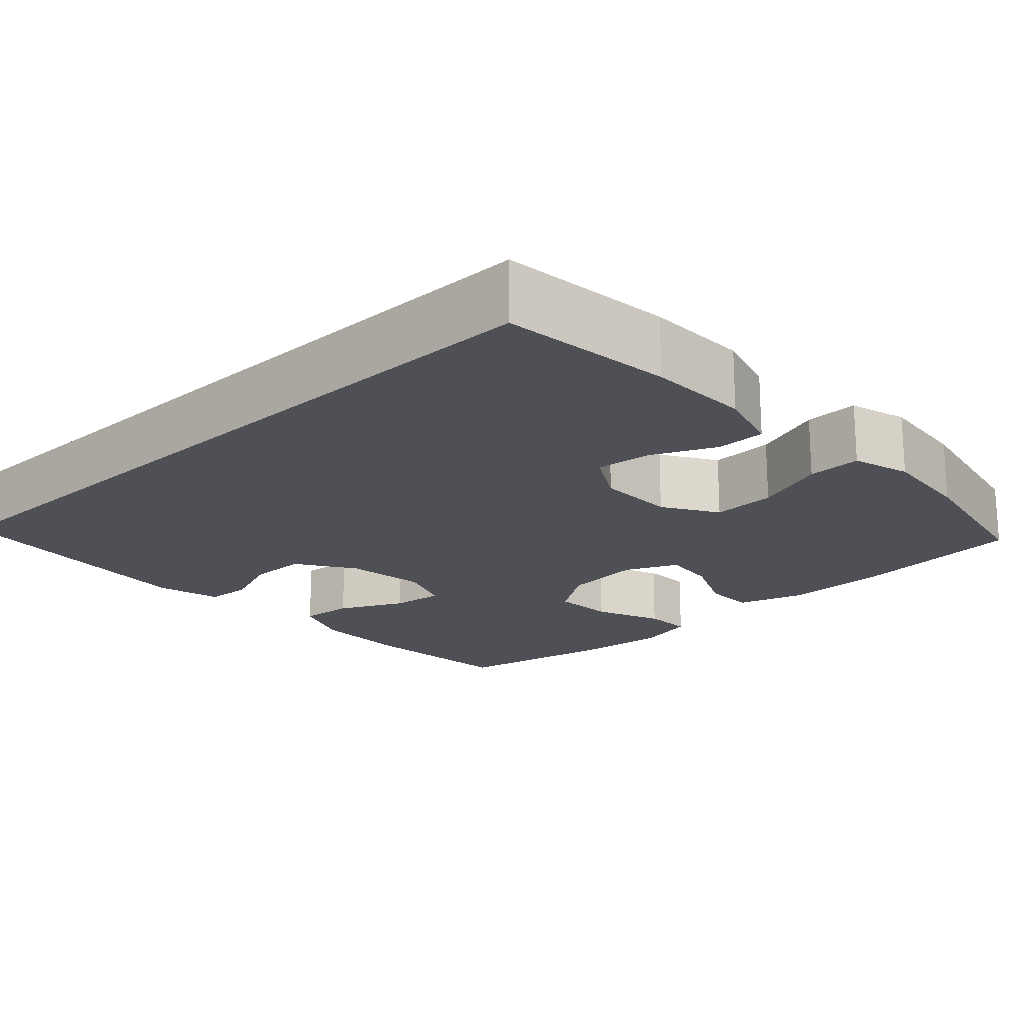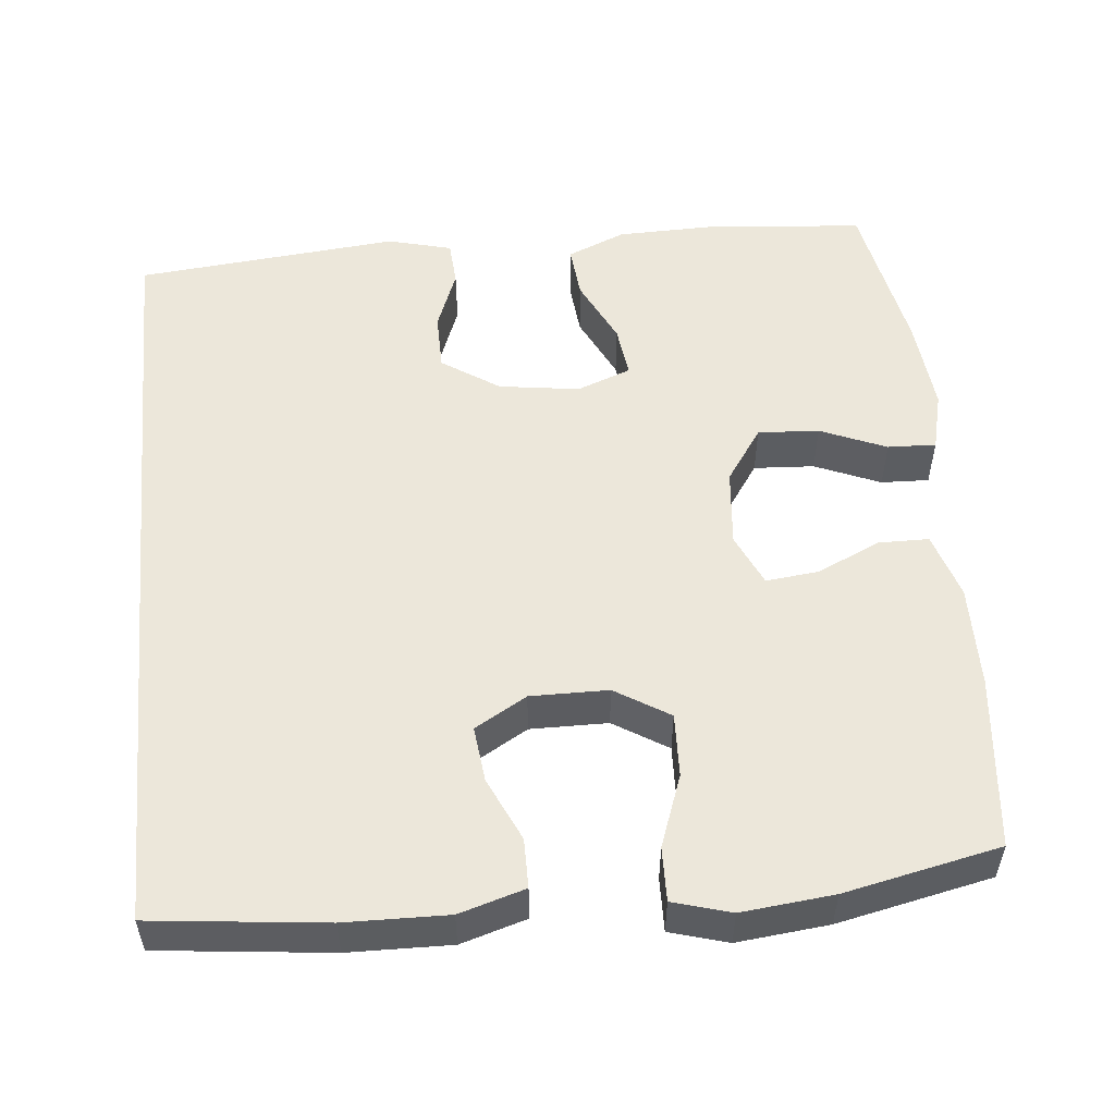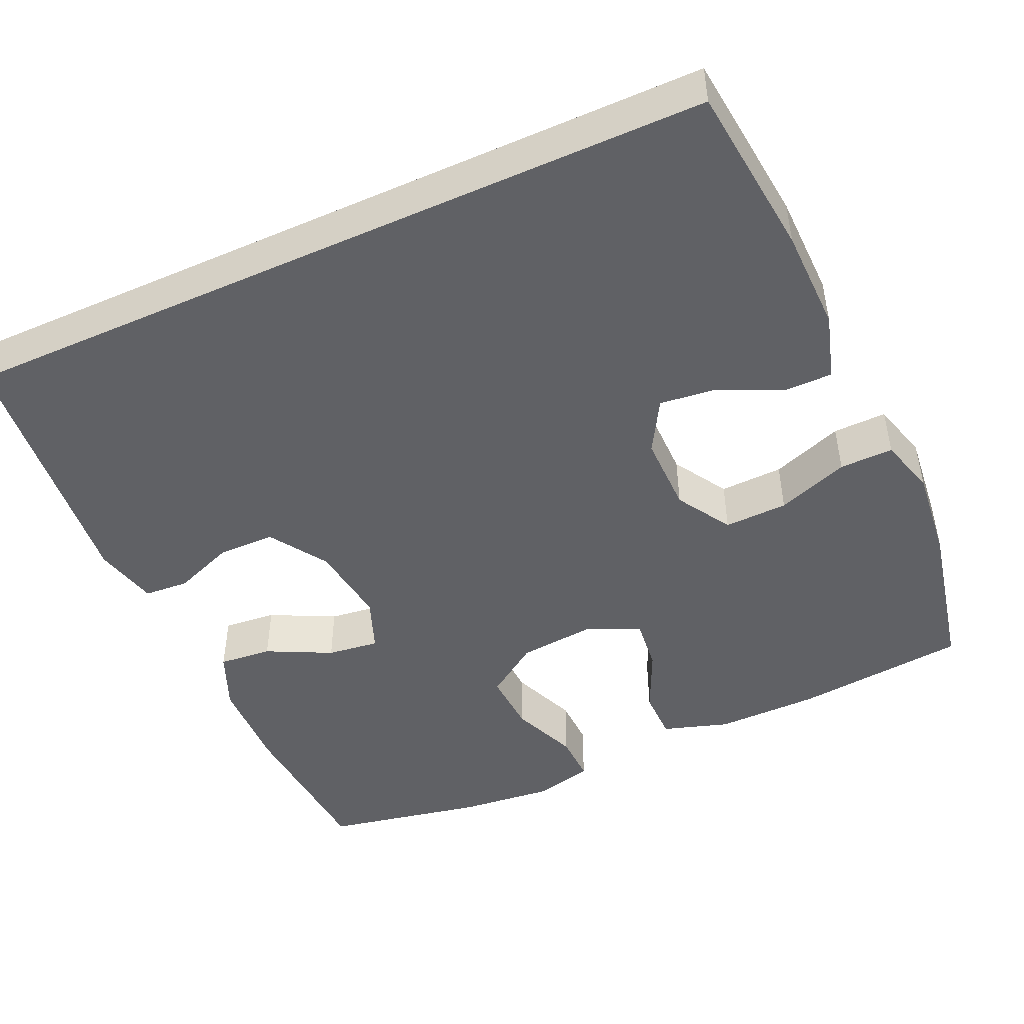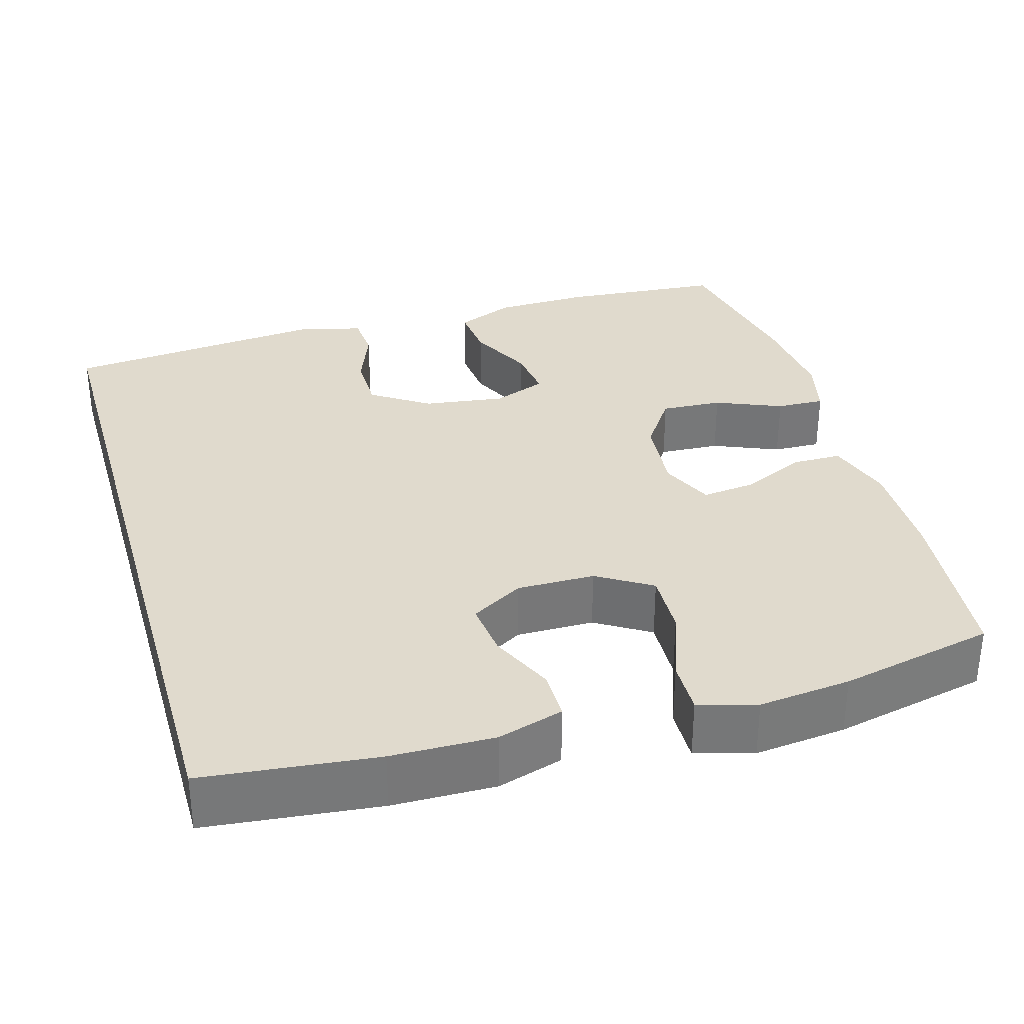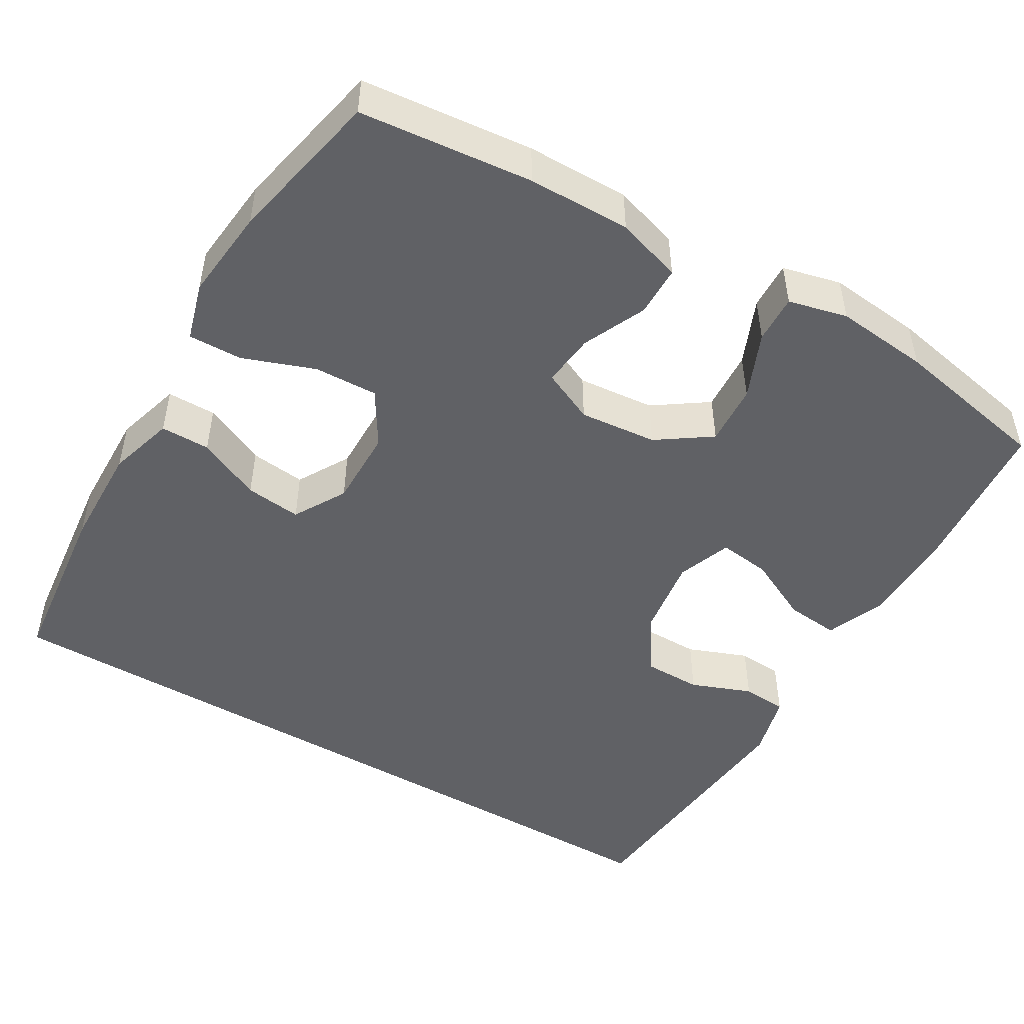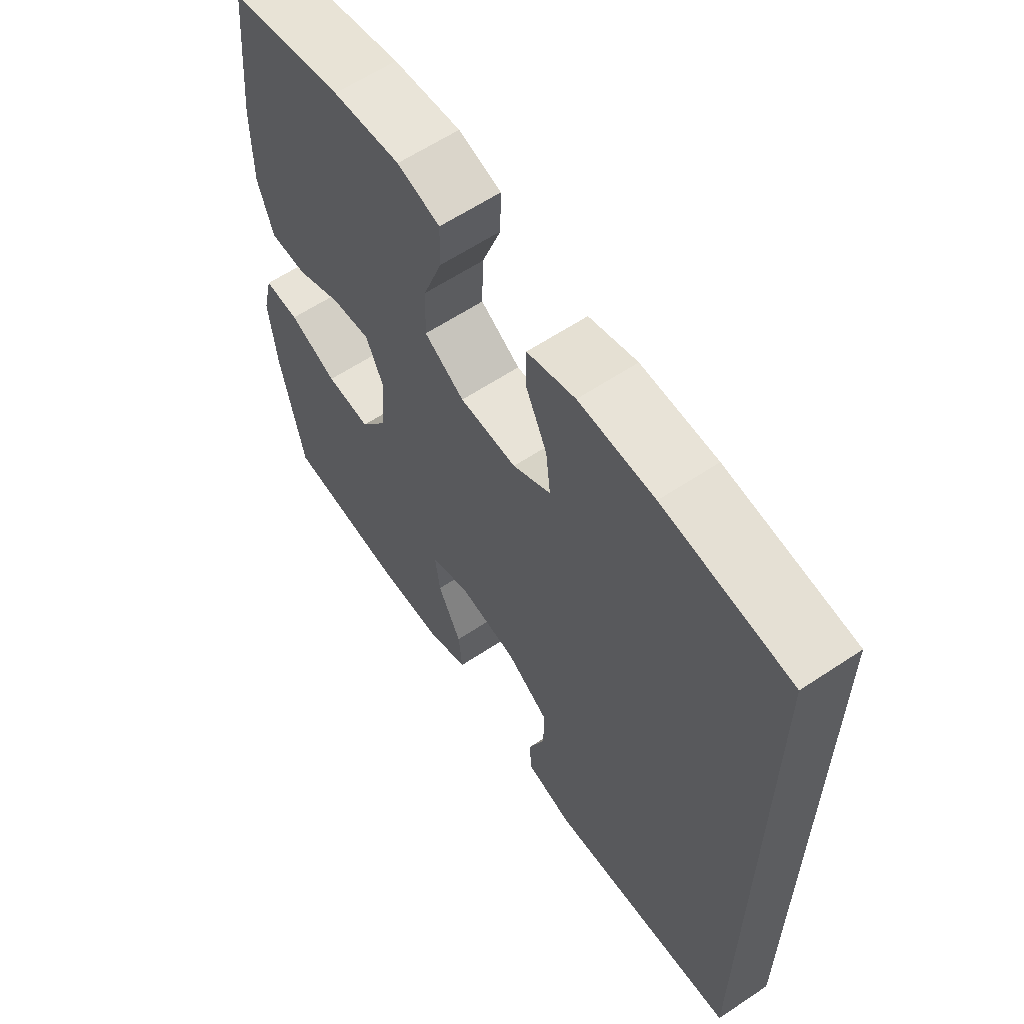
<metadata>
{"format":"obj","ext":"obj","renderer":"f3d","projection":"perspective","resolution":1024,"background":"white","views":[{"elev":-19.3,"azim":-46.9,"up":"+Y"},{"elev":53.7,"azim":-5.5,"up":"+Y"},{"elev":-47.7,"azim":-65.7,"up":"+Y"},{"elev":33.0,"azim":-16.2,"up":"+Y"},{"elev":-49.2,"azim":59.6,"up":"+Y"},{"elev":61.2,"azim":-124.2,"up":"+Z"}]}
</metadata>
<code>
o path10232
v -0.1584 0.0375 -0.5388
v -0.07506 0.0375 -0.5176
v -0.07115 0.0375 -0.459
v -0.1015 0.0375 -0.3803
v -0.1009 0.0375 -0.3057
v -0.02617 0.0375 -0.2564
v 0.07897 0.0375 -0.2417
v 0.1489 0.0375 -0.2682
v 0.1404 0.0375 -0.3359
v 0.09893 0.0375 -0.42
v 0.09231 0.0375 -0.4893
v 0.1679 0.0375 -0.5208
v 0.291 0.0375 -0.5236
v 0.5005 0.0375 -0.5062
v 0.5413 0.0375 -0.3001
v 0.5538 0.0375 -0.1781
v 0.5353 0.0375 -0.1014
v 0.4724 0.0375 -0.1037
v 0.3862 0.0375 -0.1396
v 0.3066 0.0375 -0.1443
v 0.2586 0.0375 -0.0745
v 0.249 0.0375 0.02681
v 0.2802 0.0375 0.09488
v 0.3492 0.0375 0.08714
v 0.4315 0.0375 0.04952
v 0.4972 0.0375 0.05007
v 0.5244 0.0375 0.1359
v 0.5233 0.0375 0.2701
v 0.5005 0.0375 0.4957
v 0.2977 0.0375 0.5389
v 0.1776 0.0375 0.5514
v 0.1017 0.0375 0.5296
v 0.1033 0.0375 0.4593
v 0.1375 0.0375 0.3653
v 0.1403 0.0375 0.2823
v 0.0692 0.0375 0.2385
v -0.03268 0.0375 0.2377
v -0.1007 0.0375 0.2772
v -0.0924 0.0375 0.3503
v -0.05407 0.0375 0.433
v -0.05416 0.0375 0.4973
v -0.1401 0.0375 0.523
v -0.2747 0.0375 0.5204
v -0.5012 0.0375 0.4957
v -0.5012 0.0375 -0.5062
v -0.1584 -0.0375 -0.5388
v -0.07506 -0.0375 -0.5176
v -0.07115 -0.0375 -0.459
v -0.1015 -0.0375 -0.3803
v -0.1009 -0.0375 -0.3057
v -0.02617 -0.0375 -0.2564
v 0.07897 -0.0375 -0.2417
v 0.1489 -0.0375 -0.2682
v 0.1404 -0.0375 -0.3359
v 0.09893 -0.0375 -0.42
v 0.09231 -0.0375 -0.4893
v 0.1679 -0.0375 -0.5208
v 0.291 -0.0375 -0.5236
v 0.5005 -0.0375 -0.5062
v 0.5413 -0.0375 -0.3001
v 0.5538 -0.0375 -0.1781
v 0.5353 -0.0375 -0.1014
v 0.4724 -0.0375 -0.1037
v 0.3862 -0.0375 -0.1396
v 0.3066 -0.0375 -0.1443
v 0.2586 -0.0375 -0.0745
v 0.249 -0.0375 0.02681
v 0.2802 -0.0375 0.09488
v 0.3492 -0.0375 0.08714
v 0.4315 -0.0375 0.04952
v 0.4972 -0.0375 0.05007
v 0.5244 -0.0375 0.1359
v 0.5233 -0.0375 0.2701
v 0.5005 -0.0375 0.4957
v 0.2977 -0.0375 0.5389
v 0.1776 -0.0375 0.5514
v 0.1017 -0.0375 0.5296
v 0.1033 -0.0375 0.4593
v 0.1375 -0.0375 0.3653
v 0.1403 -0.0375 0.2823
v 0.0692 -0.0375 0.2385
v -0.03268 -0.0375 0.2377
v -0.1007 -0.0375 0.2772
v -0.0924 -0.0375 0.3503
v -0.05407 -0.0375 0.433
v -0.05416 -0.0375 0.4973
v -0.1401 -0.0375 0.523
v -0.2747 -0.0375 0.5204
v -0.5012 -0.0375 0.4957
v -0.5012 -0.0375 -0.5062
v 0.5413 0.0375 -0.3001
v 0.5538 0.0375 -0.1781
v 0.5353 0.0375 -0.1014
v 0.5353 0.0375 -0.1014
v 0.4724 0.0375 -0.1037
v 0.4972 0.0375 0.05007
v 0.4972 0.0375 0.05007
v 0.5244 0.0375 0.1359
v 0.5233 0.0375 0.2701
v 0.5005 0.0375 -0.5062
v 0.5005 0.0375 -0.5062
v 0.5005 0.0375 0.4957
v 0.5005 0.0375 0.4957
v 0.4315 0.0375 0.04952
v 0.3862 0.0375 -0.1396
v 0.3492 0.0375 0.08714
v 0.2977 0.0375 0.5389
v 0.291 0.0375 -0.5236
v 0.3066 0.0375 -0.1443
v 0.2802 0.0375 0.09488
v 0.2802 0.0375 0.09488
v 0.2586 0.0375 -0.0745
v 0.1776 0.0375 0.5514
v 0.1679 0.0375 -0.5208
v 0.249 0.0375 0.02681
v 0.1017 0.0375 0.5296
v 0.1017 0.0375 0.5296
v 0.09231 0.0375 -0.4893
v 0.09231 0.0375 -0.4893
v 0.1489 0.0375 -0.2682
v 0.1489 0.0375 -0.2682
v 0.1404 0.0375 -0.3359
v 0.1375 0.0375 0.3653
v 0.1403 0.0375 0.2823
v 0.1403 0.0375 0.2823
v 0.07897 0.0375 -0.2417
v 0.09893 0.0375 -0.42
v 0.0692 0.0375 0.2385
v 0.1033 0.0375 0.4593
v -0.02617 0.0375 -0.2564
v -0.03268 0.0375 0.2377
v -0.1009 0.0375 -0.3057
v -0.1007 0.0375 0.2772
v -0.1007 0.0375 0.2772
v -0.0924 0.0375 0.3503
v -0.05407 0.0375 0.433
v -0.05416 0.0375 0.4973
v -0.05416 0.0375 0.4973
v -0.1401 0.0375 0.523
v -0.07506 0.0375 -0.5176
v -0.07506 0.0375 -0.5176
v -0.07115 0.0375 -0.459
v -0.1015 0.0375 -0.3803
v -0.1584 0.0375 -0.5388
v -0.2747 0.0375 0.5204
v -0.5012 0.0375 0.4957
v -0.5012 0.0375 0.4957
v -0.5012 0.0375 -0.5062
v -0.5012 0.0375 -0.5062
v 0.5413 -0.0375 -0.3001
v 0.5538 -0.0375 -0.1781
v 0.5353 -0.0375 -0.1014
v 0.5353 -0.0375 -0.1014
v 0.4724 -0.0375 -0.1037
v 0.4972 -0.0375 0.05007
v 0.4972 -0.0375 0.05007
v 0.5244 -0.0375 0.1359
v 0.5233 -0.0375 0.2701
v 0.5005 -0.0375 -0.5062
v 0.5005 -0.0375 -0.5062
v 0.5005 -0.0375 0.4957
v 0.5005 -0.0375 0.4957
v 0.4315 -0.0375 0.04952
v 0.3862 -0.0375 -0.1396
v 0.3492 -0.0375 0.08714
v 0.2977 -0.0375 0.5389
v 0.291 -0.0375 -0.5236
v 0.3066 -0.0375 -0.1443
v 0.2802 -0.0375 0.09488
v 0.2802 -0.0375 0.09488
v 0.2586 -0.0375 -0.0745
v 0.1776 -0.0375 0.5514
v 0.1679 -0.0375 -0.5208
v 0.249 -0.0375 0.02681
v 0.1017 -0.0375 0.5296
v 0.1017 -0.0375 0.5296
v 0.09231 -0.0375 -0.4893
v 0.09231 -0.0375 -0.4893
v 0.1489 -0.0375 -0.2682
v 0.1489 -0.0375 -0.2682
v 0.1404 -0.0375 -0.3359
v 0.1375 -0.0375 0.3653
v 0.1403 -0.0375 0.2823
v 0.1403 -0.0375 0.2823
v 0.07897 -0.0375 -0.2417
v 0.09893 -0.0375 -0.42
v 0.0692 -0.0375 0.2385
v 0.1033 -0.0375 0.4593
v -0.02617 -0.0375 -0.2564
v -0.03268 -0.0375 0.2377
v -0.1009 -0.0375 -0.3057
v -0.1007 -0.0375 0.2772
v -0.1007 -0.0375 0.2772
v -0.0924 -0.0375 0.3503
v -0.05407 -0.0375 0.433
v -0.05416 -0.0375 0.4973
v -0.05416 -0.0375 0.4973
v -0.1401 -0.0375 0.523
v -0.07506 -0.0375 -0.5176
v -0.07506 -0.0375 -0.5176
v -0.07115 -0.0375 -0.459
v -0.1015 -0.0375 -0.3803
v -0.1584 -0.0375 -0.5388
v -0.2747 -0.0375 0.5204
v -0.5012 -0.0375 0.4957
v -0.5012 -0.0375 0.4957
v -0.5012 -0.0375 -0.5062
v -0.5012 -0.0375 -0.5062
f 198 194 195
f 173 186 177
f 191 192 207
f 192 194 204
f 163 157 165
f 181 186 173
f 174 187 190
f 207 202 191
f 158 165 157
f 150 167 159
f 182 172 188
f 169 158 183
f 169 183 187
f 167 181 173
f 155 157 163
f 201 203 199
f 164 168 150
f 172 182 166
f 179 171 185
f 150 168 167
f 151 164 150
f 198 195 196
f 167 168 181
f 169 187 174
f 168 171 179
f 183 158 182
f 192 189 190
f 204 194 198
f 207 192 205
f 161 166 158
f 205 192 204
f 165 158 169
f 188 172 175
f 189 192 191
f 174 190 185
f 202 203 201
f 185 190 189
f 171 174 185
f 181 168 179
f 154 151 152
f 182 158 166
f 164 151 154
f 203 202 207
f 15 16 61 60
f 16 94 153 61
f 17 18 63 62
f 97 27 72 156
f 27 28 73 72
f 101 15 60 160
f 28 103 162 73
f 25 26 71 70
f 18 19 64 63
f 24 25 70 69
f 29 30 75 74
f 13 14 59 58
f 19 20 65 64
f 111 24 69 170
f 20 21 66 65
f 30 31 76 75
f 12 13 58 57
f 22 23 68 67
f 21 22 67 66
f 31 117 176 76
f 119 12 57 178
f 121 9 54 180
f 34 125 184 79
f 7 8 53 52
f 10 11 56 55
f 9 10 55 54
f 35 36 81 80
f 33 34 79 78
f 32 33 78 77
f 6 7 52 51
f 36 37 82 81
f 5 6 51 50
f 37 134 193 82
f 39 40 85 84
f 40 138 197 85
f 41 42 87 86
f 141 3 48 200
f 3 4 49 48
f 1 2 47 46
f 38 39 84 83
f 4 5 50 49
f 42 43 88 87
f 43 147 206 88
f 149 1 46 208
f 44 45 90 89
f 139 136 135
f 114 118 127
f 132 148 133
f 133 145 135
f 104 106 98
f 122 114 127
f 115 131 128
f 148 132 143
f 99 98 106
f 91 100 108
f 123 129 113
f 110 124 99
f 110 128 124
f 108 114 122
f 96 104 98
f 142 140 144
f 105 91 109
f 113 107 123
f 120 126 112
f 91 108 109
f 92 91 105
f 139 137 136
f 108 122 109
f 110 115 128
f 109 120 112
f 124 123 99
f 133 131 130
f 145 139 135
f 148 146 133
f 102 99 107
f 146 145 133
f 106 110 99
f 129 116 113
f 130 132 133
f 115 126 131
f 143 142 144
f 126 130 131
f 112 126 115
f 122 120 109
f 95 93 92
f 123 107 99
f 105 95 92
f 144 148 143

</code>
